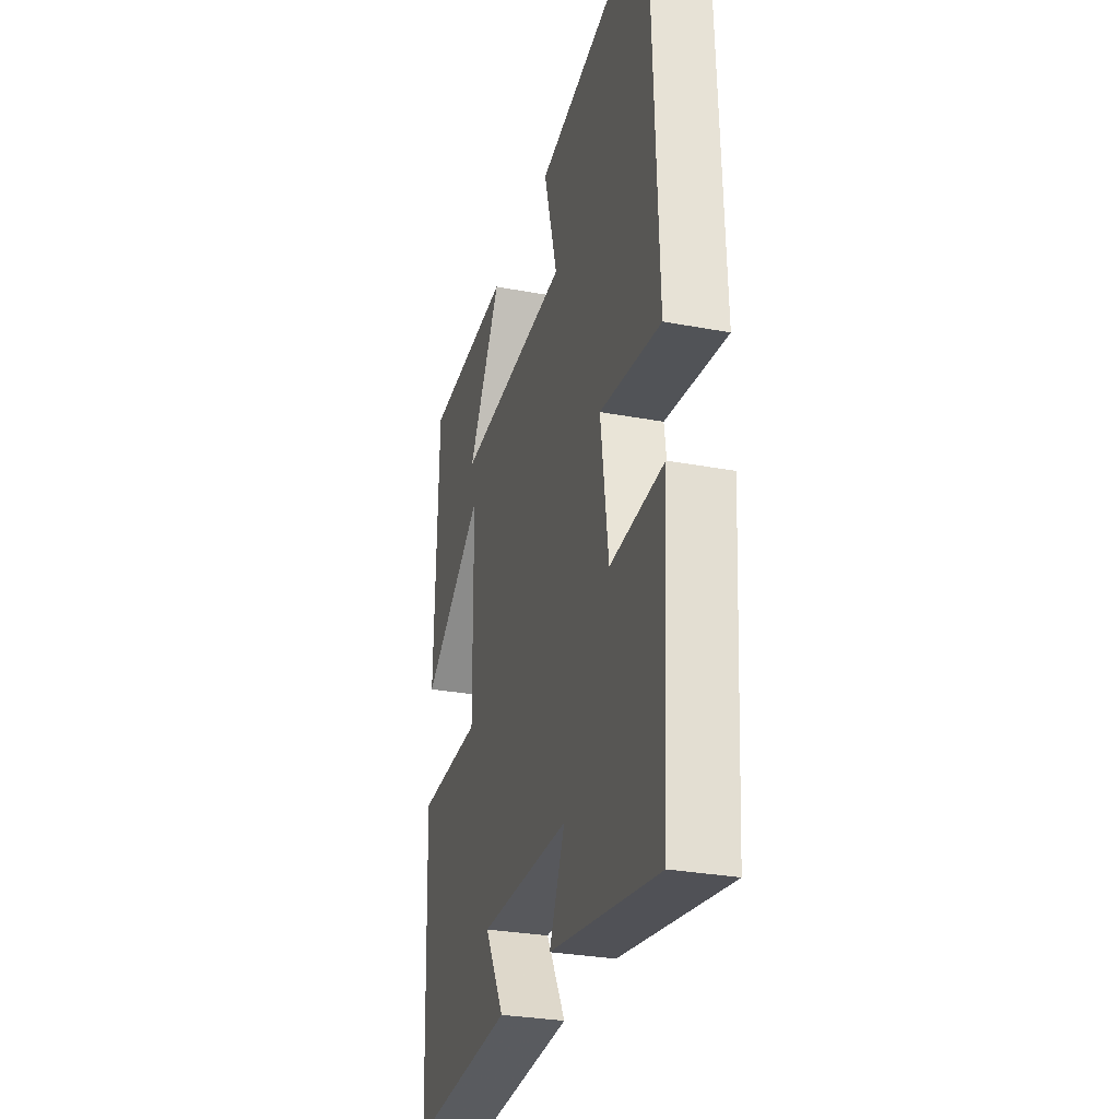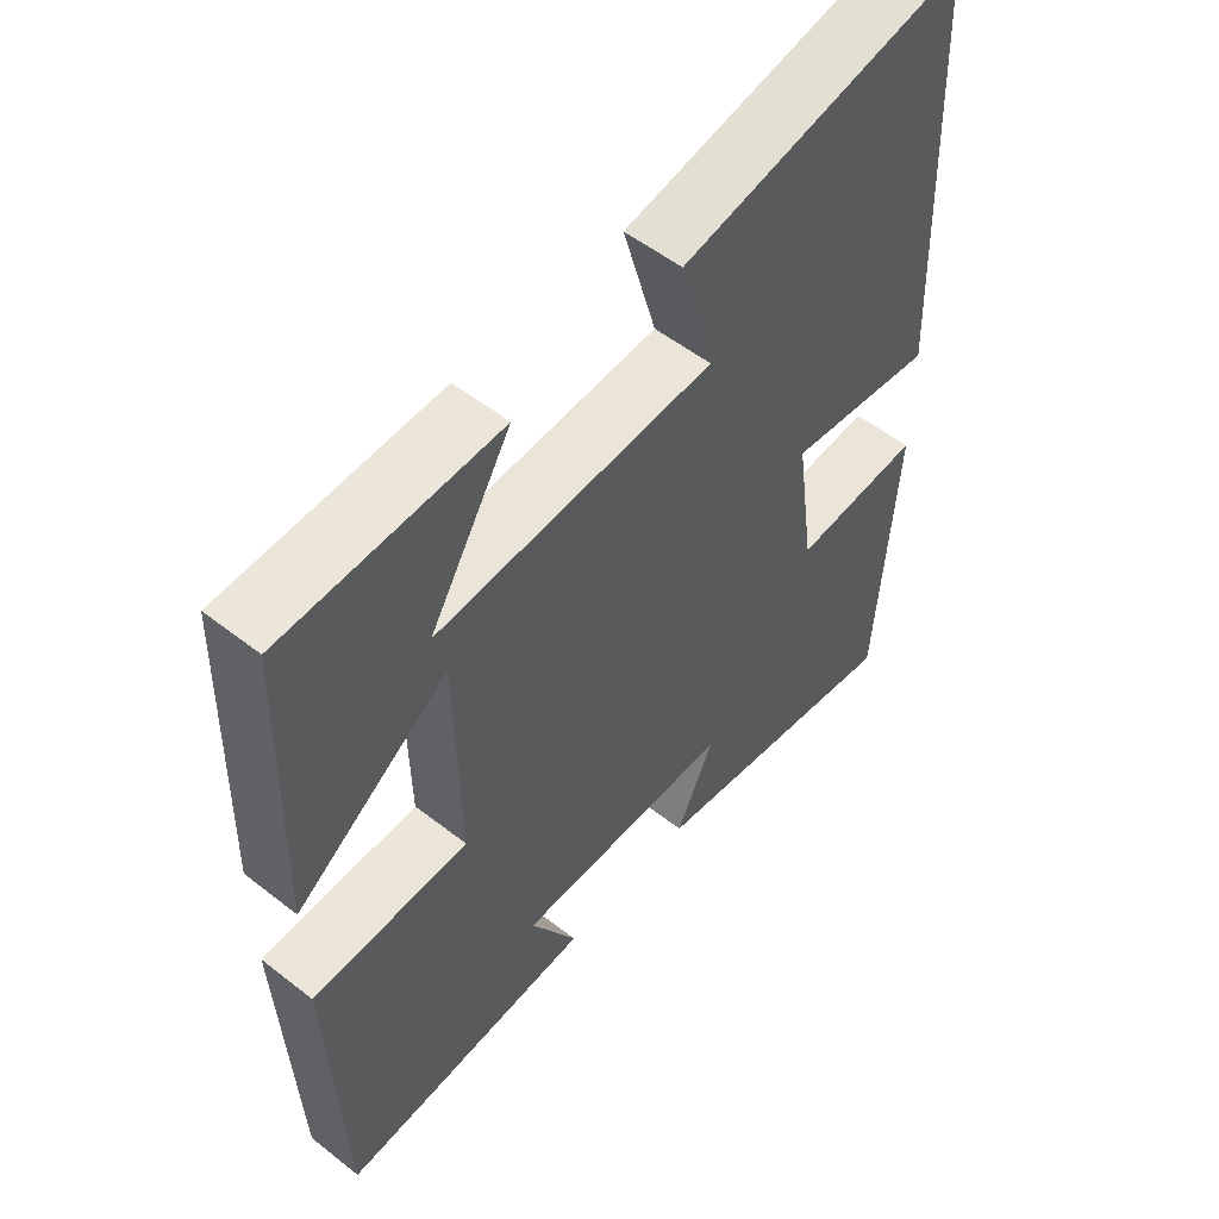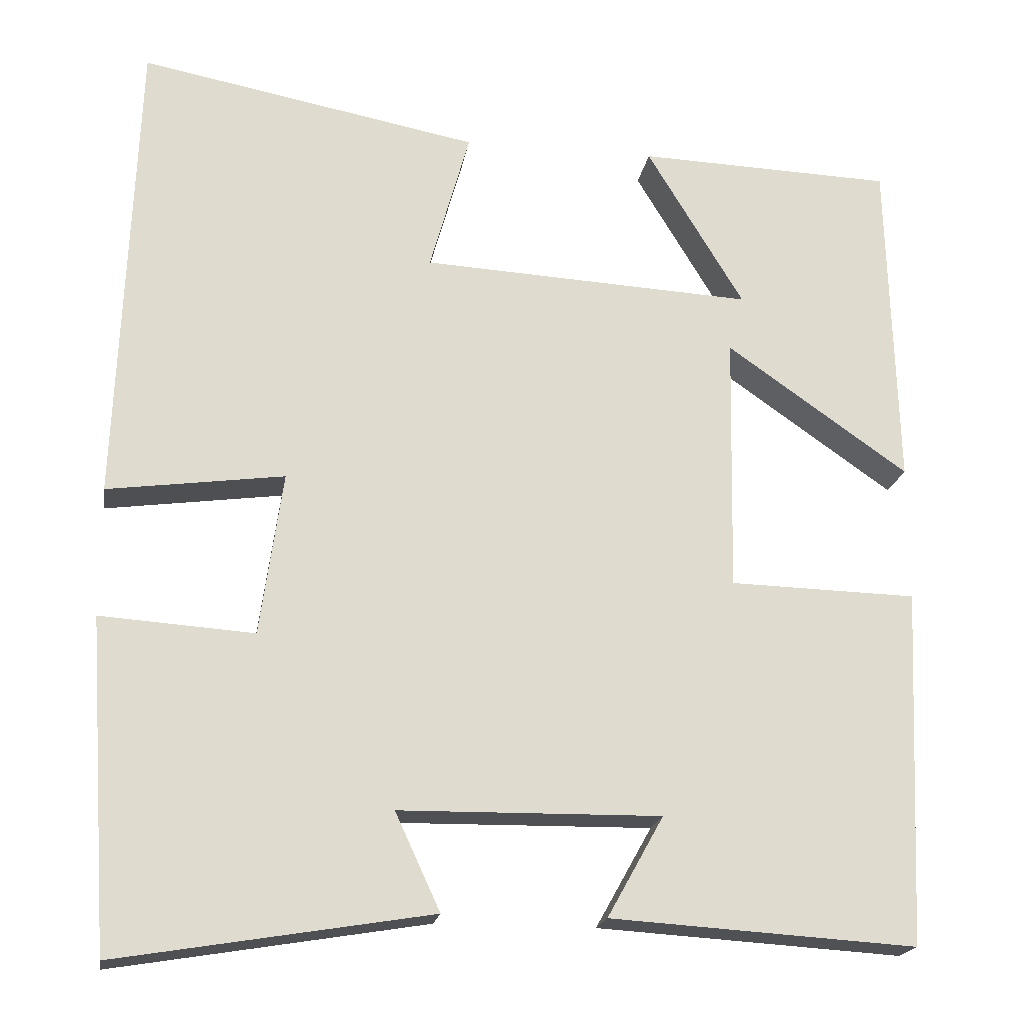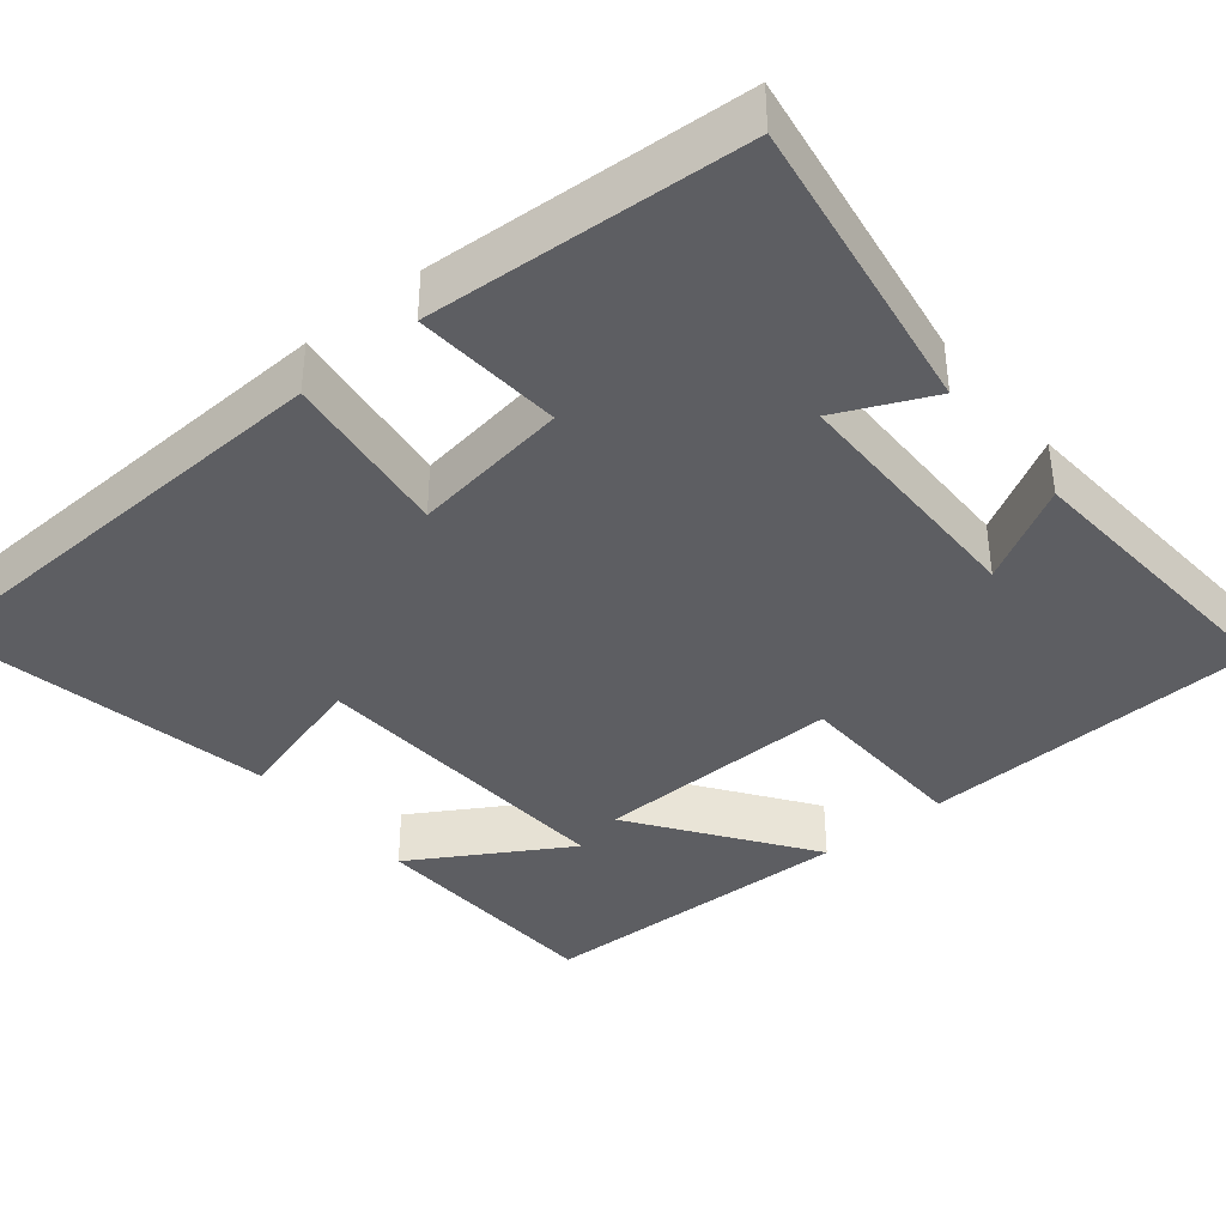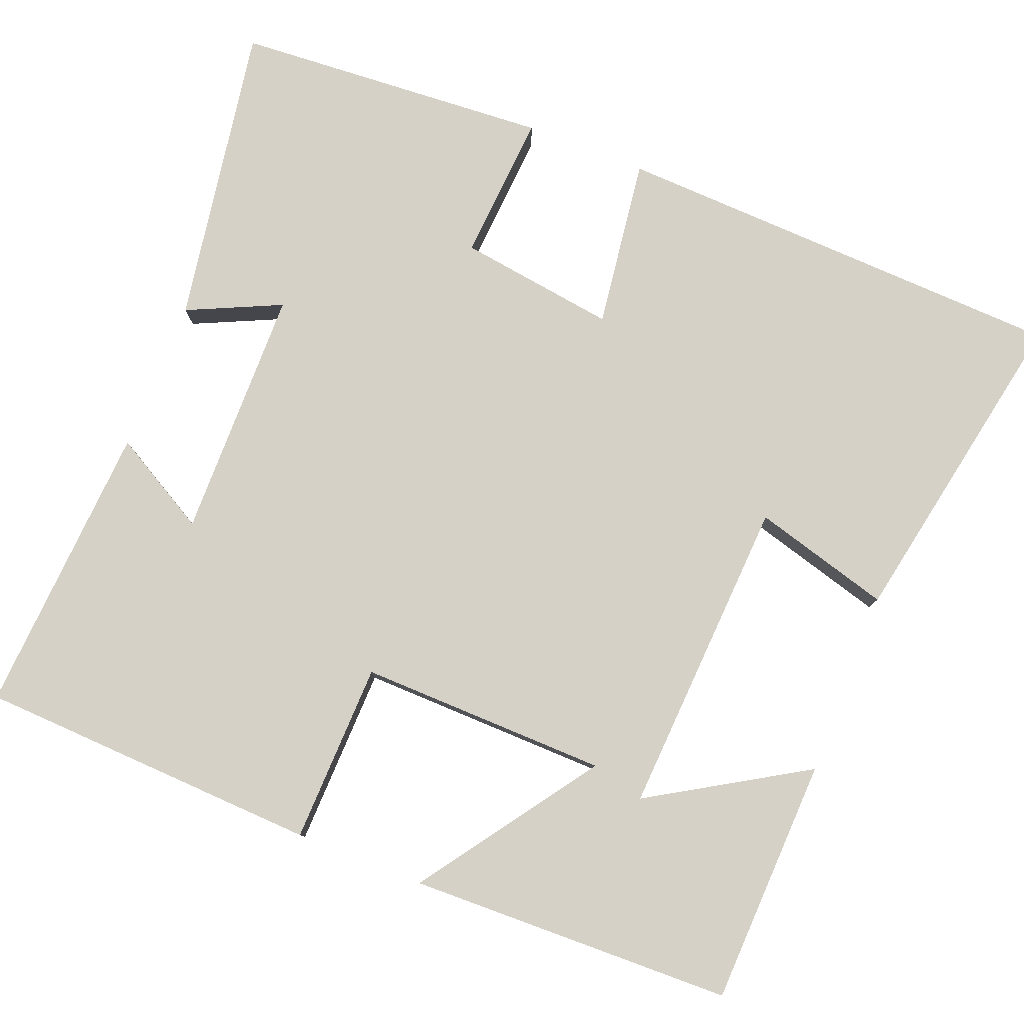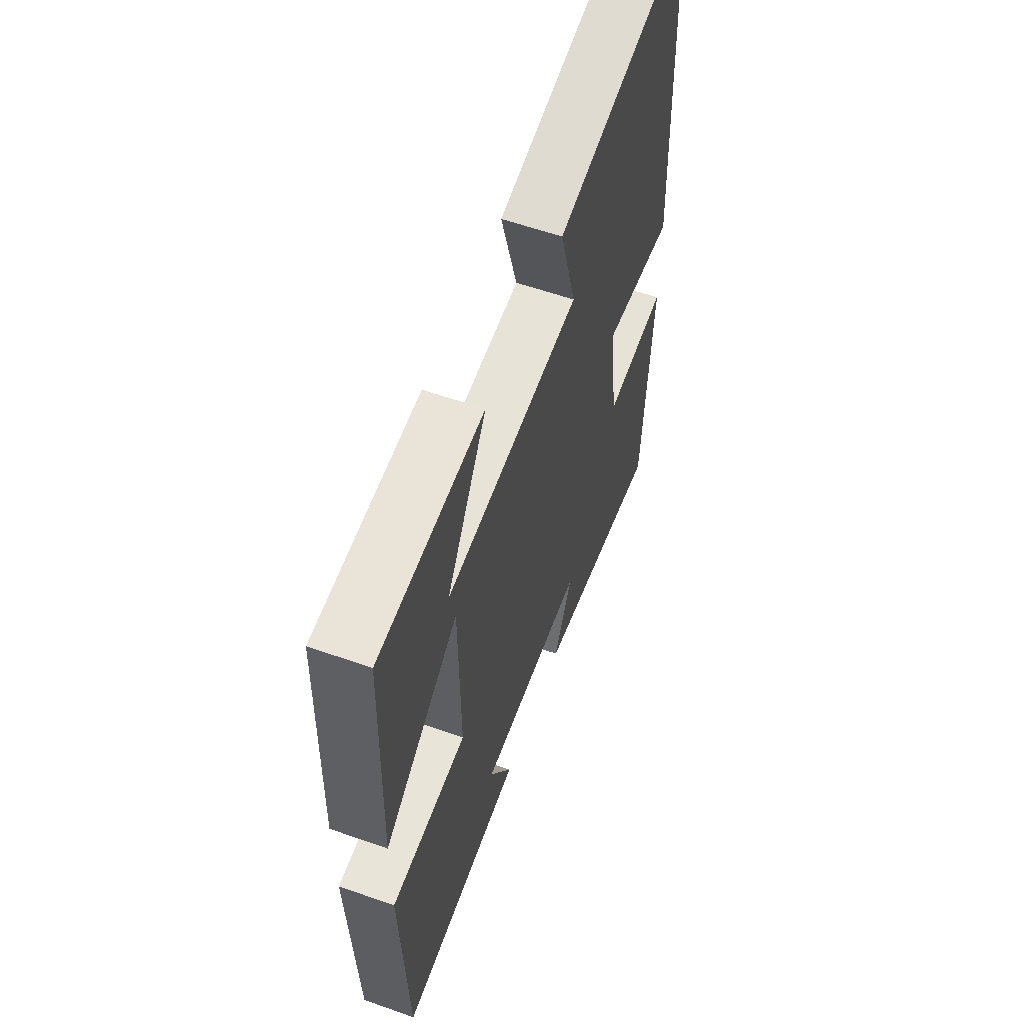
<metadata>
{"format":"obj","ext":"obj","renderer":"f3d","projection":"perspective","resolution":1024,"background":"white","views":[{"elev":-29.3,"azim":74.5,"up":"+Z"},{"elev":53.8,"azim":-50.2,"up":"+Z"},{"elev":-19.4,"azim":170.9,"up":"+Z"},{"elev":-38.8,"azim":129.6,"up":"+Y"},{"elev":79.7,"azim":-68.4,"up":"+Y"},{"elev":58.5,"azim":-70.0,"up":"+Z"}]}
</metadata>
<code>
v -0.489 0.07 0.489
v -0.176 0.07 0.5
v -0.295 0.07 0.303
v 0.111 0.07 0.325
v 0.062 0.07 0.5
v 0.478 0.07 0.579
v 0.5 0.07 -0.003
v 0.284 0.07 0.026
v 0.312 0.07 -0.174
v 0.5 0.07 -0.161
v 0.473 0.07 -0.563
v 0.089 0.07 -0.5
v 0.144 0.07 -0.381
v -0.176 0.07 -0.377
v -0.107 0.07 -0.5
v -0.481 0.07 -0.524
v -0.5 0.07 -0.088
v -0.271 0.07 -0.082
v -0.277 0.07 0.234
v -0.5 0.07 0.078
v -0.489 0 0.489
v -0.176 0 0.5
v -0.295 0 0.303
v 0.111 0 0.325
v 0.062 0 0.5
v 0.478 0 0.579
v 0.5 0 -0.003
v 0.284 0 0.026
v 0.312 0 -0.174
v 0.5 0 -0.161
v 0.473 0 -0.563
v 0.089 0 -0.5
v 0.144 0 -0.381
v -0.176 0 -0.377
v -0.107 0 -0.5
v -0.481 0 -0.524
v -0.5 0 -0.088
v -0.271 0 -0.082
v -0.277 0 0.234
v -0.5 0 0.078
f 19 20 1
f 16 17 18
f 14 15 16
f 14 16 18
f 13 14 18 19
f 11 12 13
f 10 11 13
f 9 10 13
f 8 9 13 19
f 6 7 8
f 5 6 8
f 4 5 8
f 3 4 8 19
f 1 2 3
f 1 3 19
f 21 40 39
f 38 37 36
f 36 35 34
f 38 36 34
f 39 38 34 33
f 33 32 31
f 33 31 30
f 33 30 29
f 39 33 29 28
f 28 27 26
f 28 26 25
f 28 25 24
f 39 28 24 23
f 23 22 21
f 39 23 21
f 1 21 22 2
f 2 22 23 3
f 3 23 24 4
f 4 24 25 5
f 5 25 26 6
f 6 26 27 7
f 7 27 28 8
f 8 28 29 9
f 9 29 30 10
f 10 30 31 11
f 11 31 32 12
f 12 32 33 13
f 13 33 34 14
f 14 34 35 15
f 15 35 36 16
f 16 36 37 17
f 17 37 38 18
f 18 38 39 19
f 19 39 40 20
f 20 40 21 1

</code>
